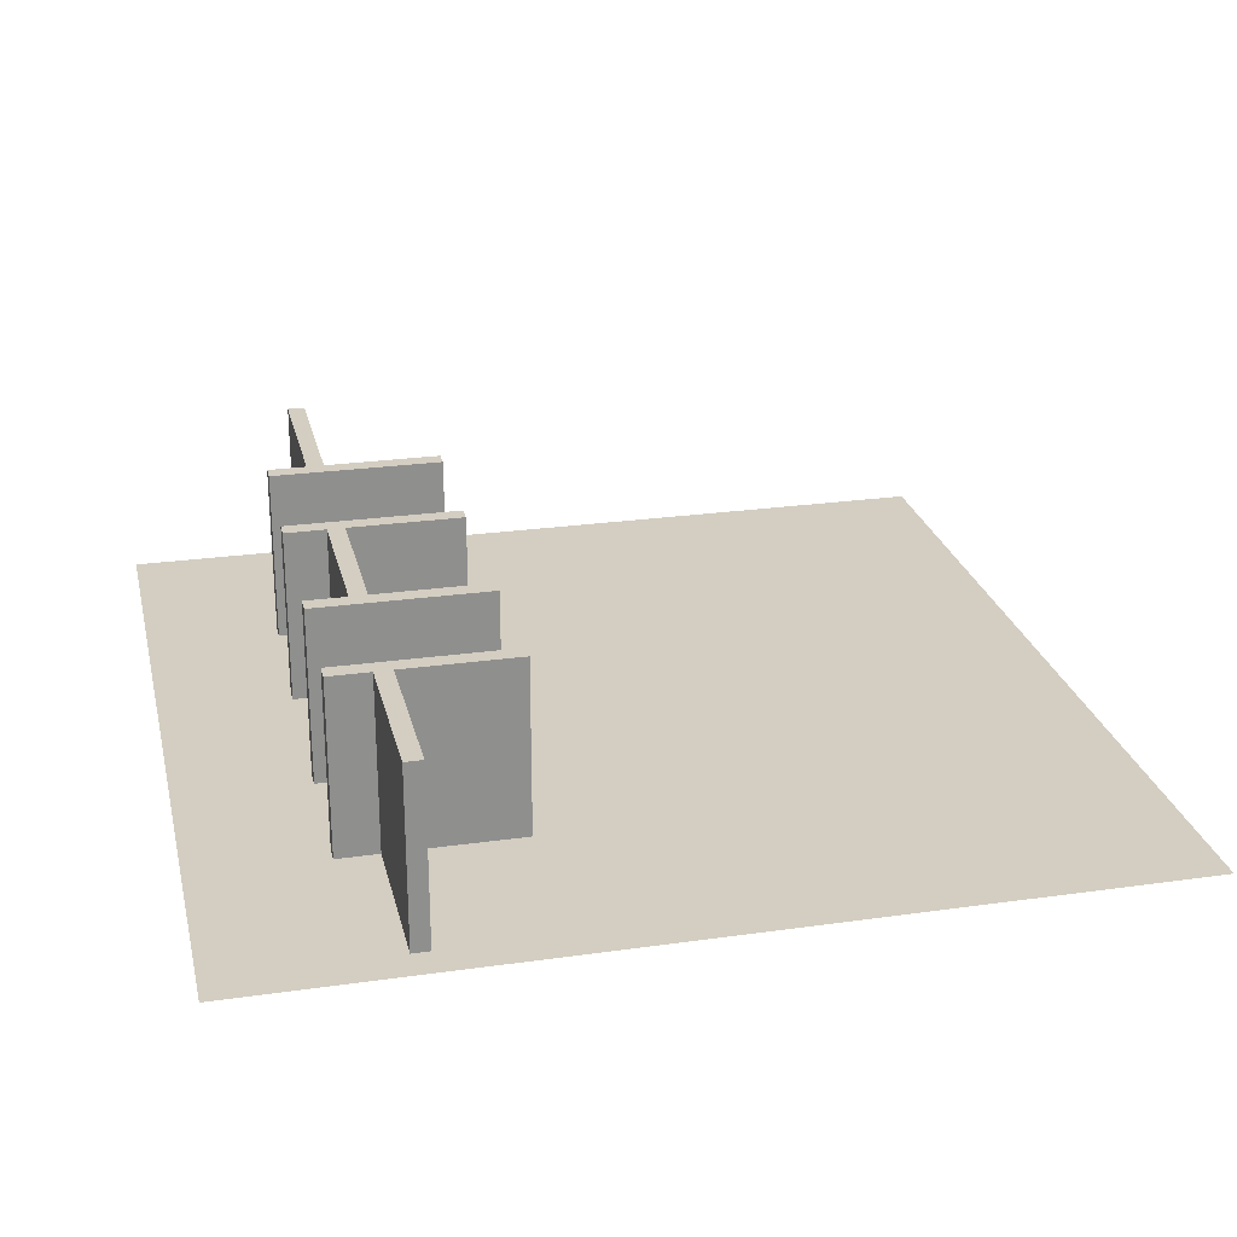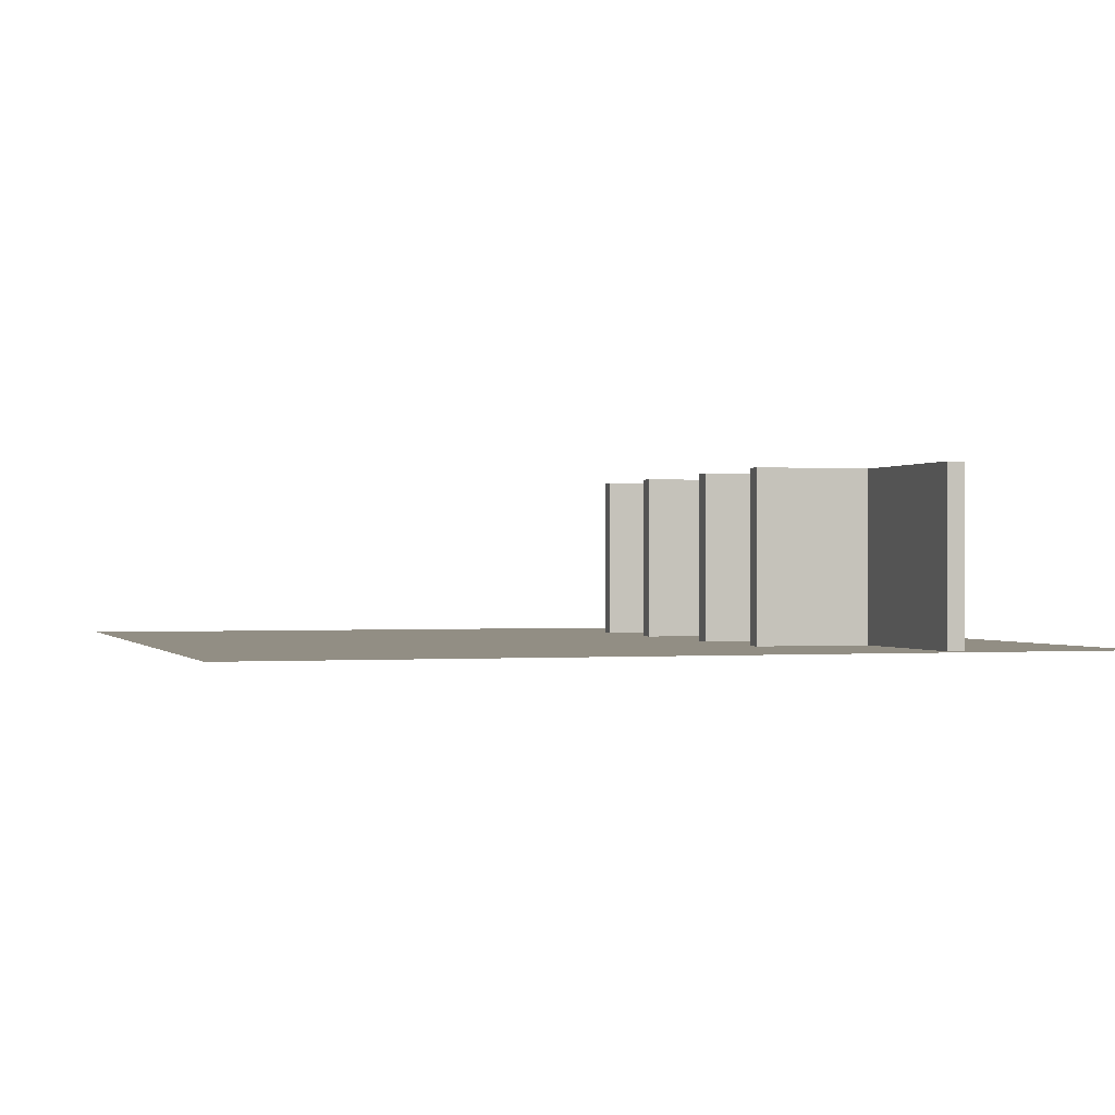
<metadata>
{"format":"obj","ext":"obj","renderer":"f3d","projection":"perspective","resolution":1024,"background":"white","views":[{"elev":24.9,"azim":-103.0,"up":"+Y"},{"elev":-0.2,"azim":72.9,"up":"+Y"}]}
</metadata>
<code>
g Cube (6)
v -30.83 0 7.42
v -30.83 0 17.42
v -30.83 10 7.42
v -30.83 10 17.42
v -29.83 10 7.42
v -29.83 10 17.42
v -29.83 0 7.42
v -29.83 0 17.42
v -30.83 10 7.42
v -30.83 10 17.42
v -29.83 10 7.42
v -29.83 10 17.42
v -29.83 0 7.42
v -30.83 0 7.42
v -30.83 0 17.42
v -29.83 0 17.42
v -30.83 0 17.42
v -30.83 10 17.42
v -29.83 10 17.42
v -29.83 0 17.42
v -29.83 0 7.42
v -29.83 10 7.42
v -30.83 10 7.42
v -30.83 0 7.42
f 3 1 4
f 4 1 2
f 5 9 6
f 6 9 10
f 7 11 8
f 8 11 12
f 14 13 15
f 15 13 16
f 18 17 19
f 19 17 20
f 22 21 23
f 23 21 24
g Plane
v -50 -1.11e-16 50
v -45 -1.11e-16 50
v -40 -1.11e-16 50
v -35 -1.11e-16 50
v -30 -1.11e-16 50
v -25 -1.11e-16 50
v -20 -1.11e-16 50
v -15 -1.11e-16 50
v -10 -1.11e-16 50
v -5 -1.11e-16 50
v 0 -1.11e-16 50
v -50 -8.882e-17 45
v -45 -8.882e-17 45
v -40 -8.882e-17 45
v -35 -8.882e-17 45
v -30 -8.882e-17 45
v -25 -8.882e-17 45
v -20 -8.882e-17 45
v -15 -8.882e-17 45
v -10 -8.882e-17 45
v -5 -8.882e-17 45
v 0 -8.882e-17 45
v -50 -6.661e-17 40
v -45 -6.661e-17 40
v -40 -6.661e-17 40
v -35 -6.661e-17 40
v -30 -6.661e-17 40
v -25 -6.661e-17 40
v -20 -6.661e-17 40
v -15 -6.661e-17 40
v -10 -6.661e-17 40
v -5 -6.661e-17 40
v 0 -6.661e-17 40
v -50 -4.441e-17 35
v -45 -4.441e-17 35
v -40 -4.441e-17 35
v -35 -4.441e-17 35
v -30 -4.441e-17 35
v -25 -4.441e-17 35
v -20 -4.441e-17 35
v -15 -4.441e-17 35
v -10 -4.441e-17 35
v -5 -4.441e-17 35
v 0 -4.441e-17 35
v -50 -2.22e-17 30
v -45 -2.22e-17 30
v -40 -2.22e-17 30
v -35 -2.22e-17 30
v -30 -2.22e-17 30
v -25 -2.22e-17 30
v -20 -2.22e-17 30
v -15 -2.22e-17 30
v -10 -2.22e-17 30
v -5 -2.22e-17 30
v 0 -2.22e-17 30
v -50 0 25
v -45 0 25
v -40 0 25
v -35 0 25
v -30 0 25
v -25 0 25
v -20 0 25
v -15 0 25
v -10 0 25
v -5 0 25
v 0 0 25
v -50 2.22e-17 20
v -45 2.22e-17 20
v -40 2.22e-17 20
v -35 2.22e-17 20
v -30 2.22e-17 20
v -25 2.22e-17 20
v -20 2.22e-17 20
v -15 2.22e-17 20
v -10 2.22e-17 20
v -5 2.22e-17 20
v 0 2.22e-17 20
v -50 4.441e-17 15
v -45 4.441e-17 15
v -40 4.441e-17 15
v -35 4.441e-17 15
v -30 4.441e-17 15
v -25 4.441e-17 15
v -20 4.441e-17 15
v -15 4.441e-17 15
v -10 4.441e-17 15
v -5 4.441e-17 15
v 0 4.441e-17 15
v -50 6.661e-17 10
v -45 6.661e-17 10
v -40 6.661e-17 10
v -35 6.661e-17 10
v -30 6.661e-17 10
v -25 6.661e-17 10
v -20 6.661e-17 10
v -15 6.661e-17 10
v -10 6.661e-17 10
v -5 6.661e-17 10
v 0 6.661e-17 10
v -50 8.882e-17 5
v -45 8.882e-17 5
v -40 8.882e-17 5
v -35 8.882e-17 5
v -30 8.882e-17 5
v -25 8.882e-17 5
v -20 8.882e-17 5
v -15 8.882e-17 5
v -10 8.882e-17 5
v -5 8.882e-17 5
v 0 8.882e-17 5
v -50 1.11e-16 0
v -45 1.11e-16 0
v -40 1.11e-16 0
v -35 1.11e-16 0
v -30 1.11e-16 0
v -25 1.11e-16 0
v -20 1.11e-16 0
v -15 1.11e-16 0
v -10 1.11e-16 0
v -5 1.11e-16 0
v 0 1.11e-16 0
f 36 25 37
f 37 25 26
f 37 26 38
f 38 26 27
f 38 27 39
f 39 27 28
f 39 28 40
f 40 28 29
f 40 29 41
f 41 29 30
f 41 30 42
f 42 30 31
f 42 31 43
f 43 31 32
f 43 32 44
f 44 32 33
f 44 33 45
f 45 33 34
f 45 34 46
f 46 34 35
f 51 39 40
f 51 40 52
f 52 40 41
f 52 41 53
f 53 41 42
f 53 42 54
f 54 42 43
f 54 43 55
f 55 43 44
f 55 44 56
f 56 44 45
f 56 45 57
f 57 45 46
f 63 51 52
f 62 51 63
f 62 50 51
f 50 39 51
f 50 38 39
f 49 38 50
f 49 37 38
f 48 37 49
f 48 36 37
f 47 36 48
f 59 47 48
f 58 47 59
f 59 48 60
f 60 48 49
f 60 49 61
f 61 49 50
f 61 50 62
f 68 56 57
f 70 58 59
f 69 58 70
f 70 59 71
f 71 59 60
f 71 60 72
f 72 60 61
f 72 61 73
f 73 61 62
f 73 62 74
f 74 62 63
f 74 63 75
f 75 63 64
f 63 52 64
f 64 52 53
f 64 53 65
f 65 53 54
f 65 54 66
f 66 54 55
f 66 55 67
f 67 55 56
f 67 56 68
f 75 64 76
f 76 64 65
f 76 65 77
f 77 65 66
f 77 66 78
f 78 66 67
f 78 67 79
f 79 67 68
f 87 75 76
f 86 75 87
f 87 76 88
f 88 76 77
f 88 77 89
f 89 77 78
f 89 78 90
f 90 78 79
f 98 86 87
f 97 86 98
f 97 85 86
f 85 74 86
f 85 73 74
f 84 73 85
f 84 72 73
f 83 72 84
f 83 71 72
f 82 71 83
f 82 70 71
f 81 70 82
f 81 69 70
f 80 69 81
f 92 80 81
f 91 80 92
f 92 81 93
f 93 81 82
f 93 82 94
f 94 82 83
f 94 83 95
f 95 83 84
f 95 84 96
f 96 84 85
f 96 85 97
f 103 91 92
f 102 91 103
f 103 92 104
f 104 92 93
f 104 93 105
f 105 93 94
f 105 94 106
f 106 94 95
f 106 95 107
f 107 95 96
f 107 96 108
f 108 96 97
f 108 97 109
f 109 97 98
f 109 98 110
f 110 98 99
f 98 87 99
f 99 87 88
f 99 88 100
f 100 88 89
f 100 89 101
f 101 89 90
f 110 99 111
f 111 99 100
f 111 100 112
f 112 100 101
f 117 105 106
f 117 106 118
f 118 106 107
f 118 107 119
f 119 107 108
f 119 108 120
f 120 108 109
f 120 109 121
f 121 109 110
f 121 110 122
f 122 110 111
f 122 111 123
f 123 111 112
f 129 117 118
f 128 117 129
f 128 116 117
f 116 105 117
f 116 104 105
f 115 104 116
f 115 103 104
f 114 103 115
f 114 102 103
f 113 102 114
f 125 113 114
f 124 113 125
f 125 114 126
f 126 114 115
f 126 115 127
f 127 115 116
f 127 116 128
f 134 122 123
f 136 124 125
f 135 124 136
f 136 125 137
f 137 125 126
f 137 126 138
f 138 126 127
f 138 127 139
f 139 127 128
f 139 128 140
f 140 128 129
f 140 129 141
f 141 129 130
f 129 118 130
f 130 118 119
f 130 119 131
f 131 119 120
f 131 120 132
f 132 120 121
f 132 121 133
f 133 121 122
f 133 122 134
f 141 130 142
f 142 130 131
f 142 131 143
f 143 131 132
f 143 132 144
f 144 132 133
f 144 133 145
f 145 133 134
f 86 74 75
g Cube
v -11.53 0 10.8
v -1.53 0 10.8
v -11.53 10 10.8
v -1.53 10 10.8
v -11.53 10 9.8
v -1.53 10 9.8
v -11.53 0 9.8
v -1.53 0 9.8
v -11.53 10 10.8
v -1.53 10 10.8
v -11.53 10 9.8
v -1.53 10 9.8
v -11.53 0 9.8
v -11.53 0 10.8
v -1.53 0 10.8
v -1.53 0 9.8
v -1.53 0 10.8
v -1.53 10 10.8
v -1.53 10 9.8
v -1.53 0 9.8
v -11.53 0 9.8
v -11.53 10 9.8
v -11.53 10 10.8
v -11.53 0 10.8
f 148 146 149
f 149 146 147
f 150 154 151
f 151 154 155
f 152 156 153
f 153 156 157
f 159 158 160
f 160 158 161
f 163 162 164
f 164 162 165
f 167 166 168
f 168 166 169
g Cube (1)
v -30.42 0 10.8
v -20.42 0 10.8
v -30.42 10 10.8
v -20.42 10 10.8
v -30.42 10 9.8
v -20.42 10 9.8
v -30.42 0 9.8
v -20.42 0 9.8
v -30.42 10 10.8
v -20.42 10 10.8
v -30.42 10 9.8
v -20.42 10 9.8
v -30.42 0 9.8
v -30.42 0 10.8
v -20.42 0 10.8
v -20.42 0 9.8
v -20.42 0 10.8
v -20.42 10 10.8
v -20.42 10 9.8
v -20.42 0 9.8
v -30.42 0 9.8
v -30.42 10 9.8
v -30.42 10 10.8
v -30.42 0 10.8
f 172 170 173
f 173 170 171
f 174 178 175
f 175 178 179
f 176 180 177
f 177 180 181
f 183 182 184
f 184 182 185
f 187 186 188
f 188 186 189
f 191 190 192
f 192 190 193
g Cube (2)
v -48.12 0 10.8
v -38.12 0 10.8
v -48.12 10 10.8
v -38.12 10 10.8
v -48.12 10 9.8
v -38.12 10 9.8
v -48.12 0 9.8
v -38.12 0 9.8
v -48.12 10 10.8
v -38.12 10 10.8
v -48.12 10 9.8
v -38.12 10 9.8
v -48.12 0 9.8
v -48.12 0 10.8
v -38.12 0 10.8
v -38.12 0 9.8
v -38.12 0 10.8
v -38.12 10 10.8
v -38.12 10 9.8
v -38.12 0 9.8
v -48.12 0 9.8
v -48.12 10 9.8
v -48.12 10 10.8
v -48.12 0 10.8
f 196 194 197
f 197 194 195
f 198 202 199
f 199 202 203
f 200 204 201
f 201 204 205
f 207 206 208
f 208 206 209
f 211 210 212
f 212 210 213
f 215 214 216
f 216 214 217
g Cube (3)
v -38.76 0 7.42
v -38.76 0 17.42
v -38.76 10 7.42
v -38.76 10 17.42
v -37.76 10 7.42
v -37.76 10 17.42
v -37.76 0 7.42
v -37.76 0 17.42
v -38.76 10 7.42
v -38.76 10 17.42
v -37.76 10 7.42
v -37.76 10 17.42
v -37.76 0 7.42
v -38.76 0 7.42
v -38.76 0 17.42
v -37.76 0 17.42
v -38.76 0 17.42
v -38.76 10 17.42
v -37.76 10 17.42
v -37.76 0 17.42
v -37.76 0 7.42
v -37.76 10 7.42
v -38.76 10 7.42
v -38.76 0 7.42
f 220 218 221
f 221 218 219
f 222 226 223
f 223 226 227
f 224 228 225
f 225 228 229
f 231 230 232
f 232 230 233
f 235 234 236
f 236 234 237
f 239 238 240
f 240 238 241
g Cube (4)
v -20.83 0 7.42
v -20.83 0 17.42
v -20.83 10 7.42
v -20.83 10 17.42
v -19.83 10 7.42
v -19.83 10 17.42
v -19.83 0 7.42
v -19.83 0 17.42
v -20.83 10 7.42
v -20.83 10 17.42
v -19.83 10 7.42
v -19.83 10 17.42
v -19.83 0 7.42
v -20.83 0 7.42
v -20.83 0 17.42
v -19.83 0 17.42
v -20.83 0 17.42
v -20.83 10 17.42
v -19.83 10 17.42
v -19.83 0 17.42
v -19.83 0 7.42
v -19.83 10 7.42
v -20.83 10 7.42
v -20.83 0 7.42
f 244 242 245
f 245 242 243
f 246 250 247
f 247 250 251
f 248 252 249
f 249 252 253
f 255 254 256
f 256 254 257
f 259 258 260
f 260 258 261
f 263 262 264
f 264 262 265
g Cube (5)
v -12.35 0 7.55
v -12.35 0 17.55
v -12.35 10 7.55
v -12.35 10 17.55
v -11.35 10 7.55
v -11.35 10 17.55
v -11.35 0 7.55
v -11.35 0 17.55
v -12.35 10 7.55
v -12.35 10 17.55
v -11.35 10 7.55
v -11.35 10 17.55
v -11.35 0 7.55
v -12.35 0 7.55
v -12.35 0 17.55
v -11.35 0 17.55
v -12.35 0 17.55
v -12.35 10 17.55
v -11.35 10 17.55
v -11.35 0 17.55
v -11.35 0 7.55
v -11.35 10 7.55
v -12.35 10 7.55
v -12.35 0 7.55
f 268 266 269
f 269 266 267
f 270 274 271
f 271 274 275
f 272 276 273
f 273 276 277
f 279 278 280
f 280 278 281
f 283 282 284
f 284 282 285
f 287 286 288
f 288 286 289
g Cube (6)
v -30.83 0 7.42
v -30.83 0 17.42
v -30.83 10 7.42
v -30.83 10 17.42
v -29.83 10 7.42
v -29.83 10 17.42
v -29.83 0 7.42
v -29.83 0 17.42
v -30.83 10 7.42
v -30.83 10 17.42
v -29.83 10 7.42
v -29.83 10 17.42
v -29.83 0 7.42
v -30.83 0 7.42
v -30.83 0 17.42
v -29.83 0 17.42
v -30.83 0 17.42
v -30.83 10 17.42
v -29.83 10 17.42
v -29.83 0 17.42
v -29.83 0 7.42
v -29.83 10 7.42
v -30.83 10 7.42
v -30.83 0 7.42
f 292 290 293
f 293 290 291
f 294 298 295
f 295 298 299
f 296 300 297
f 297 300 301
f 303 302 304
f 304 302 305
f 307 306 308
f 308 306 309
f 311 310 312
f 312 310 313
g Cube (5)
v -12.35 0 7.55
v -12.35 0 17.55
v -12.35 10 7.55
v -12.35 10 17.55
v -11.35 10 7.55
v -11.35 10 17.55
v -11.35 0 7.55
v -11.35 0 17.55
v -12.35 10 7.55
v -12.35 10 17.55
v -11.35 10 7.55
v -11.35 10 17.55
v -11.35 0 7.55
v -12.35 0 7.55
v -12.35 0 17.55
v -11.35 0 17.55
v -12.35 0 17.55
v -12.35 10 17.55
v -11.35 10 17.55
v -11.35 0 17.55
v -11.35 0 7.55
v -11.35 10 7.55
v -12.35 10 7.55
v -12.35 0 7.55
f 316 314 317
f 317 314 315
f 318 322 319
f 319 322 323
f 320 324 321
f 321 324 325
f 327 326 328
f 328 326 329
f 331 330 332
f 332 330 333
f 335 334 336
f 336 334 337
g Plane
v -50 -1.11e-16 50
v -45 -1.11e-16 50
v -40 -1.11e-16 50
v -35 -1.11e-16 50
v -30 -1.11e-16 50
v -25 -1.11e-16 50
v -20 -1.11e-16 50
v -15 -1.11e-16 50
v -10 -1.11e-16 50
v -5 -1.11e-16 50
v 0 -1.11e-16 50
v -50 -8.882e-17 45
v -45 -8.882e-17 45
v -40 -8.882e-17 45
v -35 -8.882e-17 45
v -30 -8.882e-17 45
v -25 -8.882e-17 45
v -20 -8.882e-17 45
v -15 -8.882e-17 45
v -10 -8.882e-17 45
v -5 -8.882e-17 45
v 0 -8.882e-17 45
v -50 -6.661e-17 40
v -45 -6.661e-17 40
v -40 -6.661e-17 40
v -35 -6.661e-17 40
v -30 -6.661e-17 40
v -25 -6.661e-17 40
v -20 -6.661e-17 40
v -15 -6.661e-17 40
v -10 -6.661e-17 40
v -5 -6.661e-17 40
v 0 -6.661e-17 40
v -50 -4.441e-17 35
v -45 -4.441e-17 35
v -40 -4.441e-17 35
v -35 -4.441e-17 35
v -30 -4.441e-17 35
v -25 -4.441e-17 35
v -20 -4.441e-17 35
v -15 -4.441e-17 35
v -10 -4.441e-17 35
v -5 -4.441e-17 35
v 0 -4.441e-17 35
v -50 -2.22e-17 30
v -45 -2.22e-17 30
v -40 -2.22e-17 30
v -35 -2.22e-17 30
v -30 -2.22e-17 30
v -25 -2.22e-17 30
v -20 -2.22e-17 30
v -15 -2.22e-17 30
v -10 -2.22e-17 30
v -5 -2.22e-17 30
v 0 -2.22e-17 30
v -50 0 25
v -45 0 25
v -40 0 25
v -35 0 25
v -30 0 25
v -25 0 25
v -20 0 25
v -15 0 25
v -10 0 25
v -5 0 25
v 0 0 25
v -50 2.22e-17 20
v -45 2.22e-17 20
v -40 2.22e-17 20
v -35 2.22e-17 20
v -30 2.22e-17 20
v -25 2.22e-17 20
v -20 2.22e-17 20
v -15 2.22e-17 20
v -10 2.22e-17 20
v -5 2.22e-17 20
v 0 2.22e-17 20
v -50 4.441e-17 15
v -45 4.441e-17 15
v -40 4.441e-17 15
v -35 4.441e-17 15
v -30 4.441e-17 15
v -25 4.441e-17 15
v -20 4.441e-17 15
v -15 4.441e-17 15
v -10 4.441e-17 15
v -5 4.441e-17 15
v 0 4.441e-17 15
v -50 6.661e-17 10
v -45 6.661e-17 10
v -40 6.661e-17 10
v -35 6.661e-17 10
v -30 6.661e-17 10
v -25 6.661e-17 10
v -20 6.661e-17 10
v -15 6.661e-17 10
v -10 6.661e-17 10
v -5 6.661e-17 10
v 0 6.661e-17 10
v -50 8.882e-17 5
v -45 8.882e-17 5
v -40 8.882e-17 5
v -35 8.882e-17 5
v -30 8.882e-17 5
v -25 8.882e-17 5
v -20 8.882e-17 5
v -15 8.882e-17 5
v -10 8.882e-17 5
v -5 8.882e-17 5
v 0 8.882e-17 5
v -50 1.11e-16 0
v -45 1.11e-16 0
v -40 1.11e-16 0
v -35 1.11e-16 0
v -30 1.11e-16 0
v -25 1.11e-16 0
v -20 1.11e-16 0
v -15 1.11e-16 0
v -10 1.11e-16 0
v -5 1.11e-16 0
v 0 1.11e-16 0
f 349 338 350
f 350 338 339
f 350 339 351
f 351 339 340
f 351 340 352
f 352 340 341
f 352 341 353
f 353 341 342
f 353 342 354
f 354 342 343
f 354 343 355
f 355 343 344
f 355 344 356
f 356 344 345
f 356 345 357
f 357 345 346
f 357 346 358
f 358 346 347
f 358 347 359
f 359 347 348
f 364 352 353
f 364 353 365
f 365 353 354
f 365 354 366
f 366 354 355
f 366 355 367
f 367 355 356
f 367 356 368
f 368 356 357
f 368 357 369
f 369 357 358
f 369 358 370
f 370 358 359
f 376 364 365
f 375 364 376
f 375 363 364
f 363 352 364
f 363 351 352
f 362 351 363
f 362 350 351
f 361 350 362
f 361 349 350
f 360 349 361
f 372 360 361
f 371 360 372
f 372 361 373
f 373 361 362
f 373 362 374
f 374 362 363
f 374 363 375
f 381 369 370
f 383 371 372
f 382 371 383
f 383 372 384
f 384 372 373
f 384 373 385
f 385 373 374
f 385 374 386
f 386 374 375
f 386 375 387
f 387 375 376
f 387 376 388
f 388 376 377
f 376 365 377
f 377 365 366
f 377 366 378
f 378 366 367
f 378 367 379
f 379 367 368
f 379 368 380
f 380 368 369
f 380 369 381
f 388 377 389
f 389 377 378
f 389 378 390
f 390 378 379
f 390 379 391
f 391 379 380
f 391 380 392
f 392 380 381
f 400 388 389
f 399 388 400
f 400 389 401
f 401 389 390
f 401 390 402
f 402 390 391
f 402 391 403
f 403 391 392
f 411 399 400
f 410 399 411
f 410 398 399
f 398 387 399
f 398 386 387
f 397 386 398
f 397 385 386
f 396 385 397
f 396 384 385
f 395 384 396
f 395 383 384
f 394 383 395
f 394 382 383
f 393 382 394
f 405 393 394
f 404 393 405
f 405 394 406
f 406 394 395
f 406 395 407
f 407 395 396
f 407 396 408
f 408 396 397
f 408 397 409
f 409 397 398
f 409 398 410
f 416 404 405
f 415 404 416
f 416 405 417
f 417 405 406
f 417 406 418
f 418 406 407
f 418 407 419
f 419 407 408
f 419 408 420
f 420 408 409
f 420 409 421
f 421 409 410
f 421 410 422
f 422 410 411
f 422 411 423
f 423 411 412
f 411 400 412
f 412 400 401
f 412 401 413
f 413 401 402
f 413 402 414
f 414 402 403
f 423 412 424
f 424 412 413
f 424 413 425
f 425 413 414
f 430 418 419
f 430 419 431
f 431 419 420
f 431 420 432
f 432 420 421
f 432 421 433
f 433 421 422
f 433 422 434
f 434 422 423
f 434 423 435
f 435 423 424
f 435 424 436
f 436 424 425
f 442 430 431
f 441 430 442
f 441 429 430
f 429 418 430
f 429 417 418
f 428 417 429
f 428 416 417
f 427 416 428
f 427 415 416
f 426 415 427
f 438 426 427
f 437 426 438
f 438 427 439
f 439 427 428
f 439 428 440
f 440 428 429
f 440 429 441
f 447 435 436
f 449 437 438
f 448 437 449
f 449 438 450
f 450 438 439
f 450 439 451
f 451 439 440
f 451 440 452
f 452 440 441
f 452 441 453
f 453 441 442
f 453 442 454
f 454 442 443
f 442 431 443
f 443 431 432
f 443 432 444
f 444 432 433
f 444 433 445
f 445 433 434
f 445 434 446
f 446 434 435
f 446 435 447
f 454 443 455
f 455 443 444
f 455 444 456
f 456 444 445
f 456 445 457
f 457 445 446
f 457 446 458
f 458 446 447
f 399 387 388
g Cube (1)
v -30.42 0 10.8
v -20.42 0 10.8
v -30.42 10 10.8
v -20.42 10 10.8
v -30.42 10 9.8
v -20.42 10 9.8
v -30.42 0 9.8
v -20.42 0 9.8
v -30.42 10 10.8
v -20.42 10 10.8
v -30.42 10 9.8
v -20.42 10 9.8
v -30.42 0 9.8
v -30.42 0 10.8
v -20.42 0 10.8
v -20.42 0 9.8
v -20.42 0 10.8
v -20.42 10 10.8
v -20.42 10 9.8
v -20.42 0 9.8
v -30.42 0 9.8
v -30.42 10 9.8
v -30.42 10 10.8
v -30.42 0 10.8
f 461 459 462
f 462 459 460
f 463 467 464
f 464 467 468
f 465 469 466
f 466 469 470
f 472 471 473
f 473 471 474
f 476 475 477
f 477 475 478
f 480 479 481
f 481 479 482
g Cube
v -11.53 0 10.8
v -1.53 0 10.8
v -11.53 10 10.8
v -1.53 10 10.8
v -11.53 10 9.8
v -1.53 10 9.8
v -11.53 0 9.8
v -1.53 0 9.8
v -11.53 10 10.8
v -1.53 10 10.8
v -11.53 10 9.8
v -1.53 10 9.8
v -11.53 0 9.8
v -11.53 0 10.8
v -1.53 0 10.8
v -1.53 0 9.8
v -1.53 0 10.8
v -1.53 10 10.8
v -1.53 10 9.8
v -1.53 0 9.8
v -11.53 0 9.8
v -11.53 10 9.8
v -11.53 10 10.8
v -11.53 0 10.8
f 485 483 486
f 486 483 484
f 487 491 488
f 488 491 492
f 489 493 490
f 490 493 494
f 496 495 497
f 497 495 498
f 500 499 501
f 501 499 502
f 504 503 505
f 505 503 506
g Cube (3)
v -38.76 0 7.42
v -38.76 0 17.42
v -38.76 10 7.42
v -38.76 10 17.42
v -37.76 10 7.42
v -37.76 10 17.42
v -37.76 0 7.42
v -37.76 0 17.42
v -38.76 10 7.42
v -38.76 10 17.42
v -37.76 10 7.42
v -37.76 10 17.42
v -37.76 0 7.42
v -38.76 0 7.42
v -38.76 0 17.42
v -37.76 0 17.42
v -38.76 0 17.42
v -38.76 10 17.42
v -37.76 10 17.42
v -37.76 0 17.42
v -37.76 0 7.42
v -37.76 10 7.42
v -38.76 10 7.42
v -38.76 0 7.42
f 509 507 510
f 510 507 508
f 511 515 512
f 512 515 516
f 513 517 514
f 514 517 518
f 520 519 521
f 521 519 522
f 524 523 525
f 525 523 526
f 528 527 529
f 529 527 530
g Cube (4)
v -20.83 0 7.42
v -20.83 0 17.42
v -20.83 10 7.42
v -20.83 10 17.42
v -19.83 10 7.42
v -19.83 10 17.42
v -19.83 0 7.42
v -19.83 0 17.42
v -20.83 10 7.42
v -20.83 10 17.42
v -19.83 10 7.42
v -19.83 10 17.42
v -19.83 0 7.42
v -20.83 0 7.42
v -20.83 0 17.42
v -19.83 0 17.42
v -20.83 0 17.42
v -20.83 10 17.42
v -19.83 10 17.42
v -19.83 0 17.42
v -19.83 0 7.42
v -19.83 10 7.42
v -20.83 10 7.42
v -20.83 0 7.42
f 533 531 534
f 534 531 532
f 535 539 536
f 536 539 540
f 537 541 538
f 538 541 542
f 544 543 545
f 545 543 546
f 548 547 549
f 549 547 550
f 552 551 553
f 553 551 554
g Cube (2)
v -48.12 0 10.8
v -38.12 0 10.8
v -48.12 10 10.8
v -38.12 10 10.8
v -48.12 10 9.8
v -38.12 10 9.8
v -48.12 0 9.8
v -38.12 0 9.8
v -48.12 10 10.8
v -38.12 10 10.8
v -48.12 10 9.8
v -38.12 10 9.8
v -48.12 0 9.8
v -48.12 0 10.8
v -38.12 0 10.8
v -38.12 0 9.8
v -38.12 0 10.8
v -38.12 10 10.8
v -38.12 10 9.8
v -38.12 0 9.8
v -48.12 0 9.8
v -48.12 10 9.8
v -48.12 10 10.8
v -48.12 0 10.8
f 557 555 558
f 558 555 556
f 559 563 560
f 560 563 564
f 561 565 562
f 562 565 566
f 568 567 569
f 569 567 570
f 572 571 573
f 573 571 574
f 576 575 577
f 577 575 578

</code>
